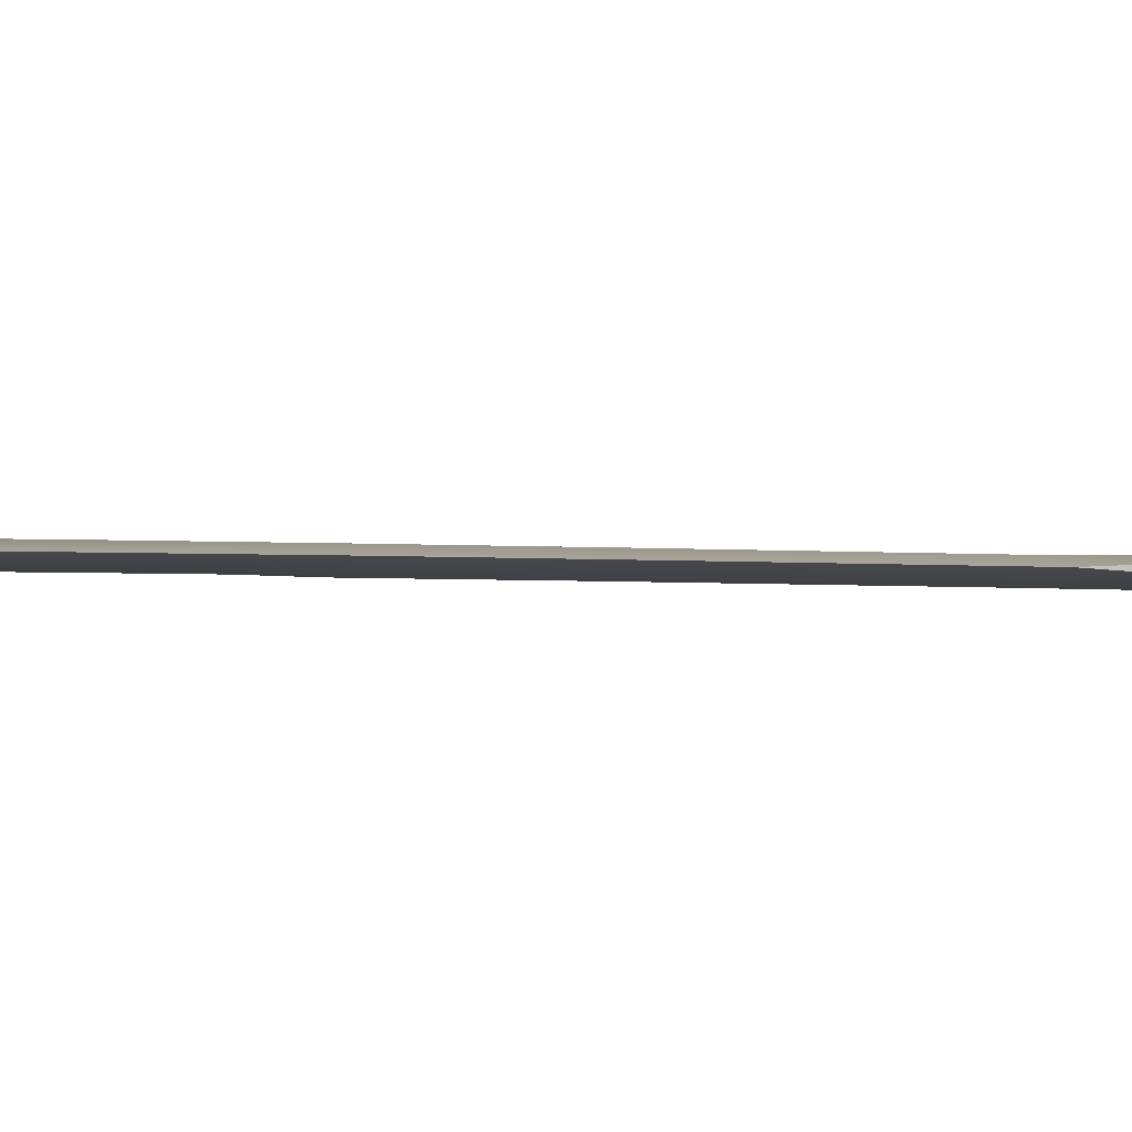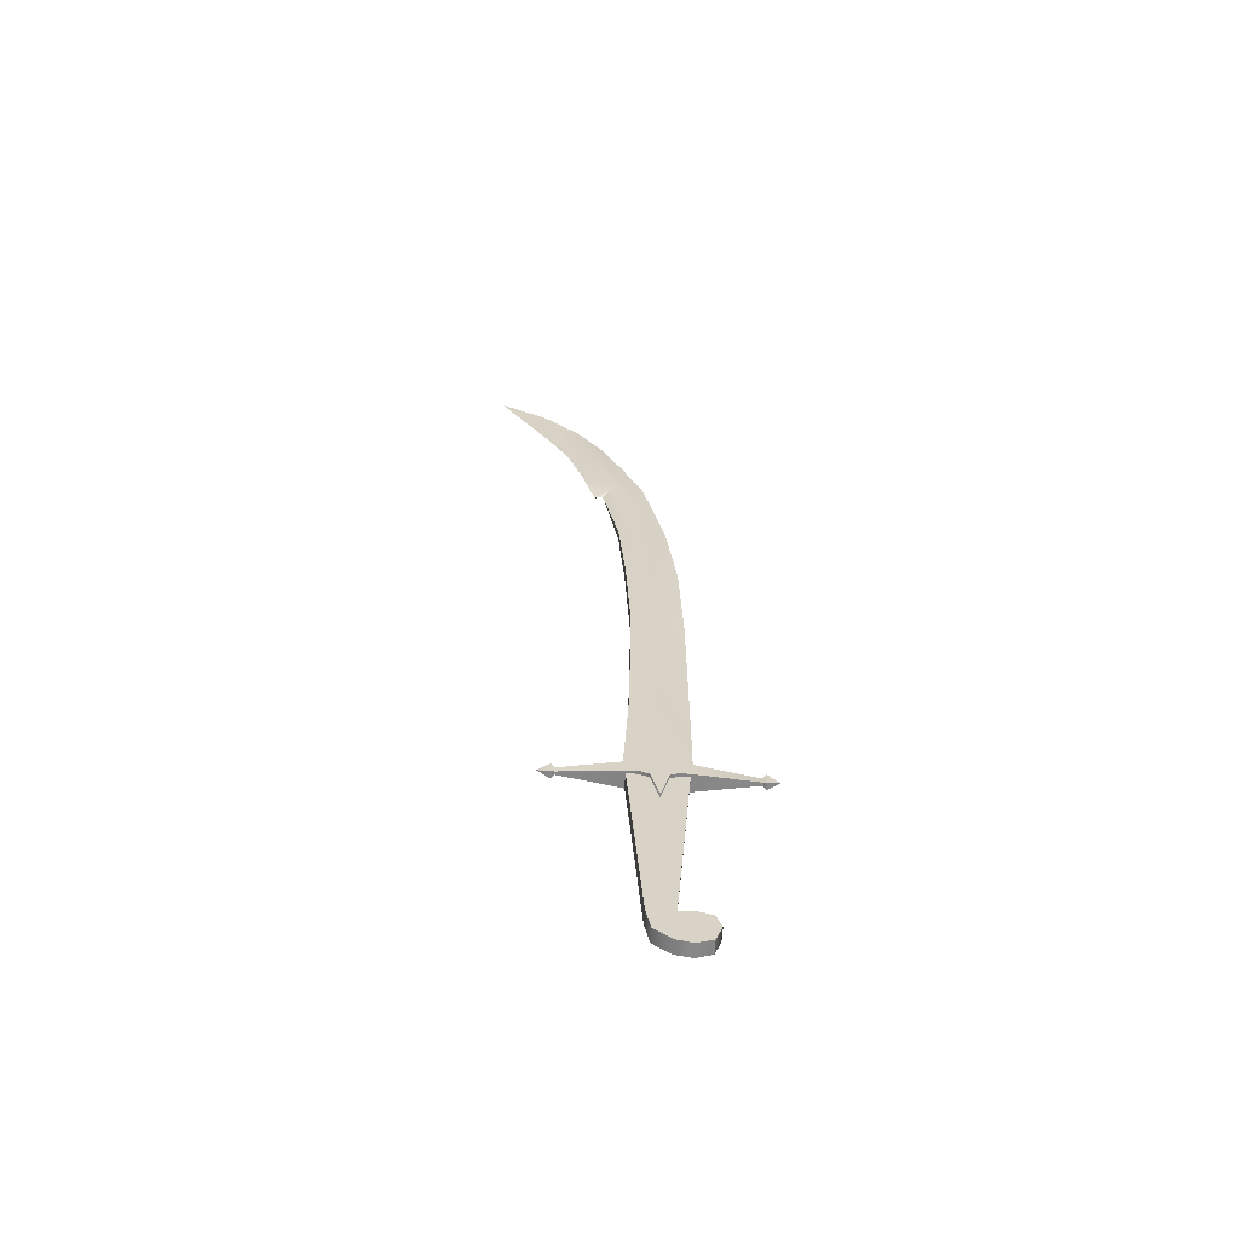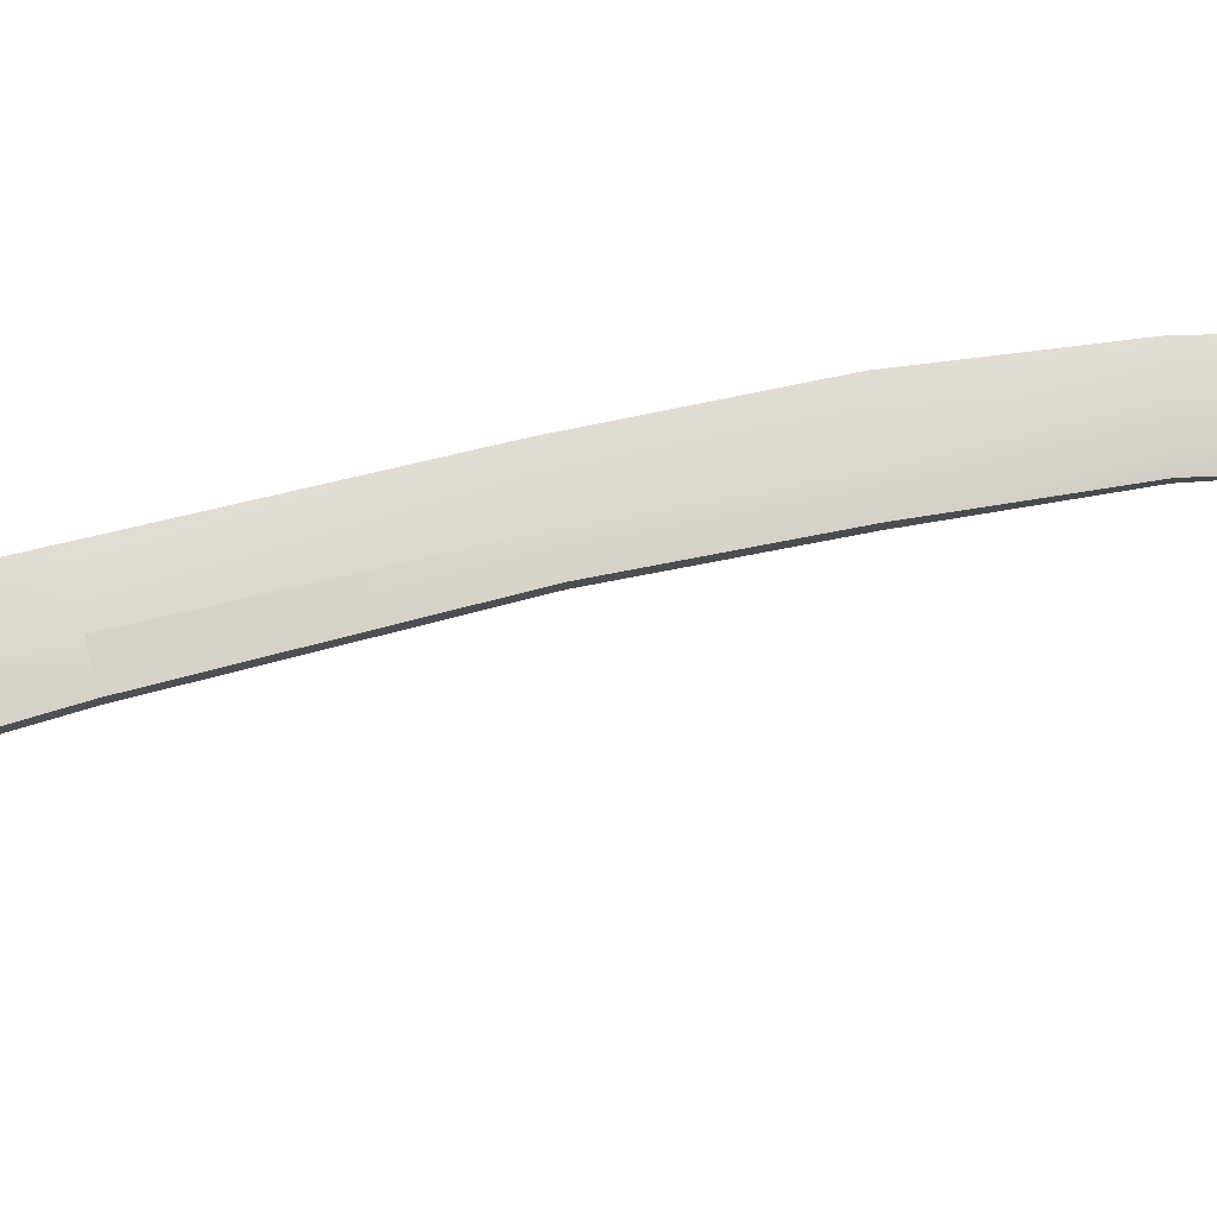
<metadata>
{"format":"obj","ext":"obj","renderer":"f3d","projection":"perspective","resolution":1024,"background":"white","views":[{"elev":-2.1,"azim":65.8,"up":"+Y"},{"elev":-62.7,"azim":-3.6,"up":"+Z"},{"elev":77.4,"azim":-103.4,"up":"+Y"}]}
</metadata>
<code>
o kilij
v -1.463 -0.1748 25.25
v -2.252 0 29.65
v -1.463 0.1748 25.25
v -1.134 -0.2587 20.77
v -1.134 0.2587 20.77
v -0.9202 -0.2587 15.87
v -0.9202 0.2587 15.87
v -1.034 0.2587 8.598
v -1.034 -0.2587 8.598
v -1.312 -0.2587 3.453
v -1.312 0.2587 3.453
v 2.212 0.3452 -7.251
v 1.257 0.3452 -6.353
v 1.969 0.3452 -6.576
v 1.926 0.3452 -8.021
v 0.6196 0.3452 -6.414
v 1.37 0.3452 2.879
v -0.5349 0.3452 -6.414
v -1.206 0.3452 2.879
v -0.316 0.3452 -7.524
v 0.456 0.3452 -8.143
v 1.22 0.3452 -8.296
v -0.2502 0.466 2.548
v 0.5224 0.466 2.548
v 0.1361 0.466 1.099
v 0.9583 0.466 2.742
v -4.112 0.1847 3.444
v -3.979 0.0756 3.293
v -4.112 0.1847 2.84
v -3.979 0.0756 2.991
v -0.6861 0.466 3.542
v -0.6861 0.466 2.742
v -0.2502 0.466 3.737
v 0.3026 0.466 4.334
v -0.0304 0.466 4.334
v 0.1361 0.466 5.185
v 0.5224 0.466 3.737
v 0.9583 0.466 3.542
v 4.251 0.0756 3.293
v 4.251 0.0756 2.991
v 4.384 0.1847 3.444
v 4.384 0.1847 2.84
v 4.956 0 3.142
v -0.0746 -0.2587 15.87
v -0.0198 -0.2587 8.598
v 0.0336 -0.2587 3.453
v 1.479 -0.2587 3.453
v 1.505 0 8.597
v 1.476 0 15.87
v -0.3005 -0.2587 20.88
v -0.7329 -0.2587 25.41
v -1.677 -0.2587 30.41
v 0.7836 0 25.71
v -0.2651 0 30.73
v -1.281 0 33.26
v -2.397 -0.2587 32.73
v -2.292 0 35.53
v 1.307 0 21.11
v -3.288 -0.1294 34.97
v -3.628 0 37.7
v -4.504 0 37.11
v -5.416 0 39.58
v -7.785 0 41.15
v -5.204 0 36.63
v -4.144 0 34.6
v -3.351 0 32.22
v -2.668 0 29.48
v -0.5349 -0.3093 -6.414
v 1.37 -0.3093 2.879
v -1.206 -0.3093 2.879
v 0.6196 -0.3093 -6.414
v 1.926 -0.3093 -8.021
v 1.22 -0.3093 -8.296
v -0.316 -0.3093 -7.524
v 0.456 -0.3093 -8.143
v 1.257 -0.3093 -6.353
v 1.969 -0.3093 -6.576
v 2.212 -0.3093 -7.251
v -4.684 0 3.142
v -3.29 0.1294 34.98
v -2.397 0.2587 32.73
v -1.677 0.2587 30.41
v -4.508 0 37.12
v -0.7329 0.2587 25.41
v -0.3005 0.2587 20.88
v -0.0746 0.2587 15.87
v -0.0198 0.2587 8.598
v 1.479 0.2587 3.453
v 0.0336 0.2587 3.453
v -4.112 -0.1847 2.84
v -4.112 -0.1847 3.444
v -3.979 -0.0756 2.991
v -3.979 -0.0756 3.293
v -0.6861 -0.466 2.742
v -0.6861 -0.466 3.542
v -0.2502 -0.466 3.737
v 0.9583 -0.466 3.542
v 0.5224 -0.466 3.737
v 0.1361 -0.466 5.185
v -0.0304 -0.466 4.334
v 0.3026 -0.466 4.334
v 0.1361 -0.466 1.099
v 0.5224 -0.466 2.548
v -0.2502 -0.466 2.548
v 0.9583 -0.466 2.742
v 4.251 -0.0756 2.991
v 4.251 -0.0756 3.293
v 4.384 -0.1847 2.84
v 4.384 -0.1847 3.444
f 1 2 3
f 1 3 4
f 4 3 5
f 4 5 6
f 6 5 7
f 6 7 8
f 9 6 8
f 10 9 11
f 9 8 11
f 12 13 14
f 12 15 13
f 15 16 13
f 17 18 19
f 17 16 18
f 15 18 16
f 18 15 20
f 15 21 20
f 15 22 21
f 23 24 25
f 23 26 24
f 27 28 29
f 28 30 29
f 28 31 30
f 31 32 30
f 31 23 32
f 31 26 23
f 31 33 26
f 34 35 36
f 34 33 35
f 37 33 34
f 37 38 33
f 38 26 33
f 38 39 26
f 39 40 26
f 39 41 40
f 41 42 40
f 41 43 42
f 44 6 45
f 44 4 6
f 6 9 45
f 10 45 9
f 10 46 45
f 47 45 46
f 47 48 45
f 49 45 48
f 49 44 45
f 49 50 44
f 4 44 50
f 4 50 1
f 50 51 1
f 51 2 1
f 2 51 52
f 53 52 51
f 53 54 52
f 55 52 54
f 55 56 52
f 57 56 55
f 58 53 51
f 50 58 51
f 49 58 50
f 57 59 56
f 60 59 57
f 60 61 59
f 62 61 60
f 62 63 61
f 64 61 63
f 64 65 61
f 65 59 61
f 65 66 59
f 66 56 59
f 66 52 56
f 67 52 66
f 67 2 52
f 68 69 70
f 68 71 69
f 72 71 68
f 72 68 73
f 73 68 74
f 73 74 75
f 71 72 76
f 72 77 76
f 72 78 77
f 27 29 79
f 80 66 65
f 66 80 81
f 66 81 82
f 66 82 67
f 60 83 62
f 62 83 63
f 83 64 63
f 83 65 64
f 80 65 83
f 80 83 60
f 80 60 57
f 57 81 80
f 57 55 81
f 82 81 55
f 82 55 54
f 84 82 54
f 84 54 53
f 85 84 53
f 85 53 58
f 86 85 58
f 86 58 49
f 87 86 49
f 82 2 67
f 82 3 2
f 84 3 82
f 84 5 3
f 85 5 84
f 85 7 5
f 86 7 85
f 86 8 7
f 86 87 8
f 87 49 48
f 88 87 48
f 87 88 89
f 87 89 8
f 8 89 11
f 88 48 47
f 79 90 91
f 92 91 90
f 92 93 91
f 94 93 92
f 94 95 93
f 95 94 96
f 96 94 97
f 96 97 98
f 99 100 101
f 100 98 101
f 100 96 98
f 102 103 104
f 105 104 103
f 105 94 104
f 105 97 94
f 105 106 97
f 106 107 97
f 106 108 107
f 108 109 107
f 108 43 109
f 19 68 70
f 18 68 19
f 18 74 68
f 20 74 18
f 20 21 74
f 74 21 75
f 21 73 75
f 21 22 73
f 22 72 73
f 22 15 72
f 69 16 17
f 71 16 69
f 71 13 16
f 76 13 71
f 76 77 13
f 13 77 14
f 77 12 14
f 77 78 12
f 72 12 78
f 72 15 12
f 28 27 93
f 27 91 93
f 27 79 91
f 93 31 28
f 95 31 93
f 95 96 31
f 96 33 31
f 96 35 33
f 100 35 96
f 100 99 35
f 99 36 35
f 99 101 36
f 101 34 36
f 101 37 34
f 98 37 101
f 98 97 37
f 37 97 38
f 97 39 38
f 97 107 39
f 30 32 92
f 92 32 94
f 32 104 94
f 32 23 104
f 23 102 104
f 23 25 102
f 25 103 102
f 25 24 103
f 24 105 103
f 24 26 105
f 40 105 26
f 40 106 105
f 40 42 106
f 42 108 106
f 42 43 108
f 92 90 30
f 90 29 30
f 90 79 29
f 107 109 39
f 109 41 39
f 109 43 41

</code>
